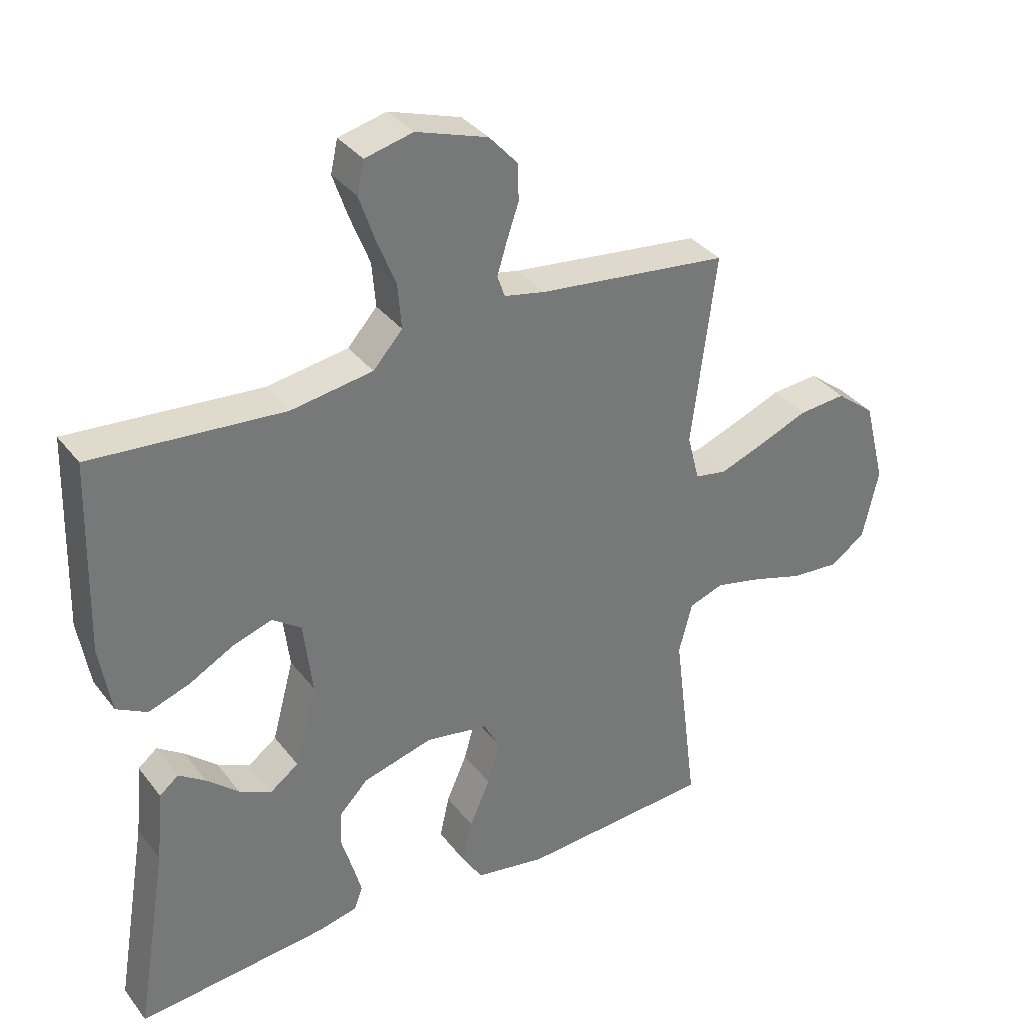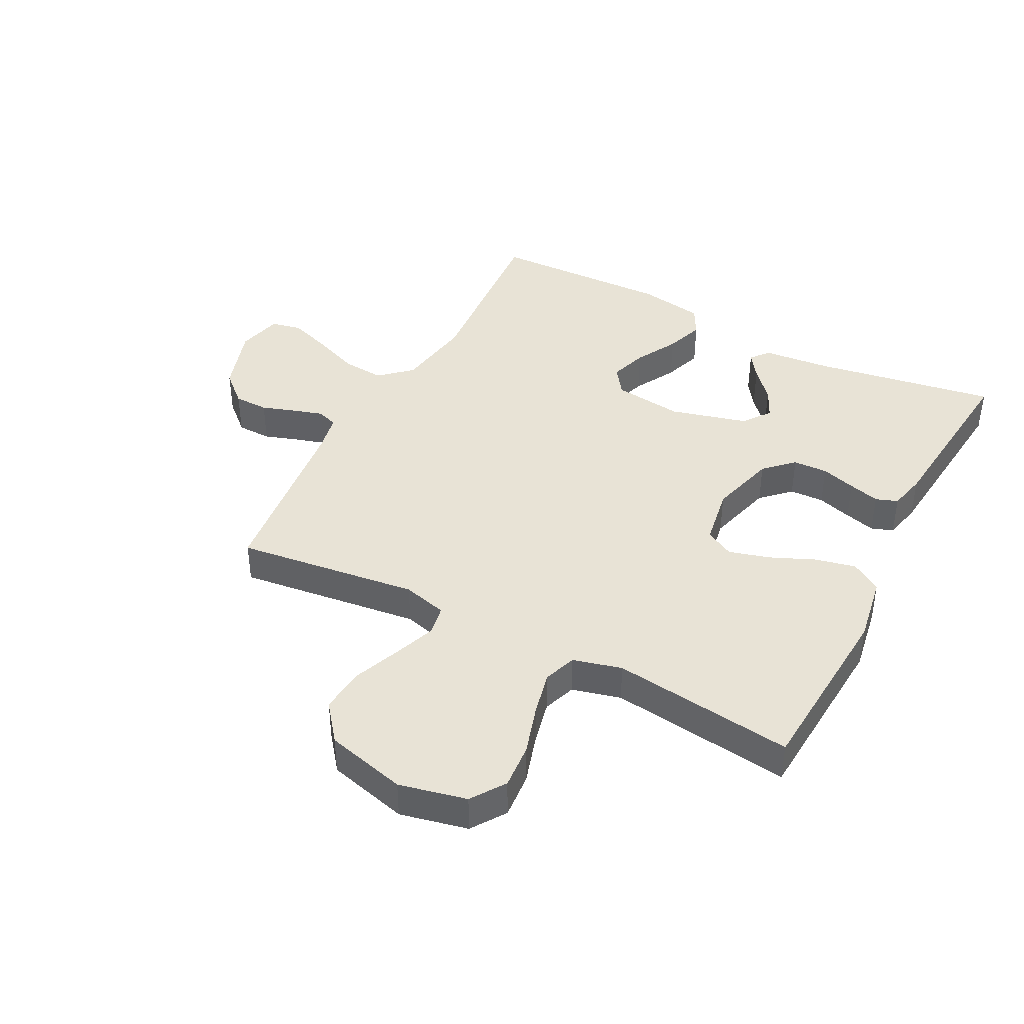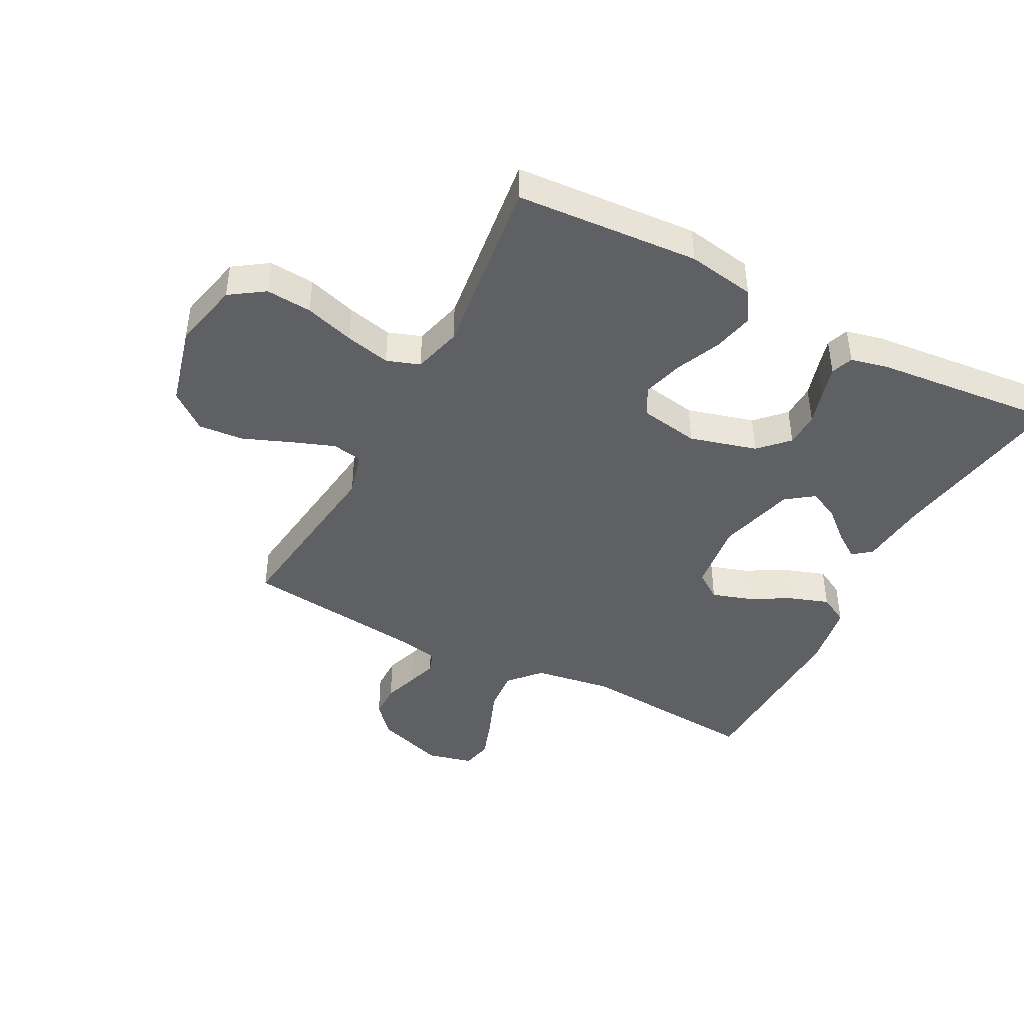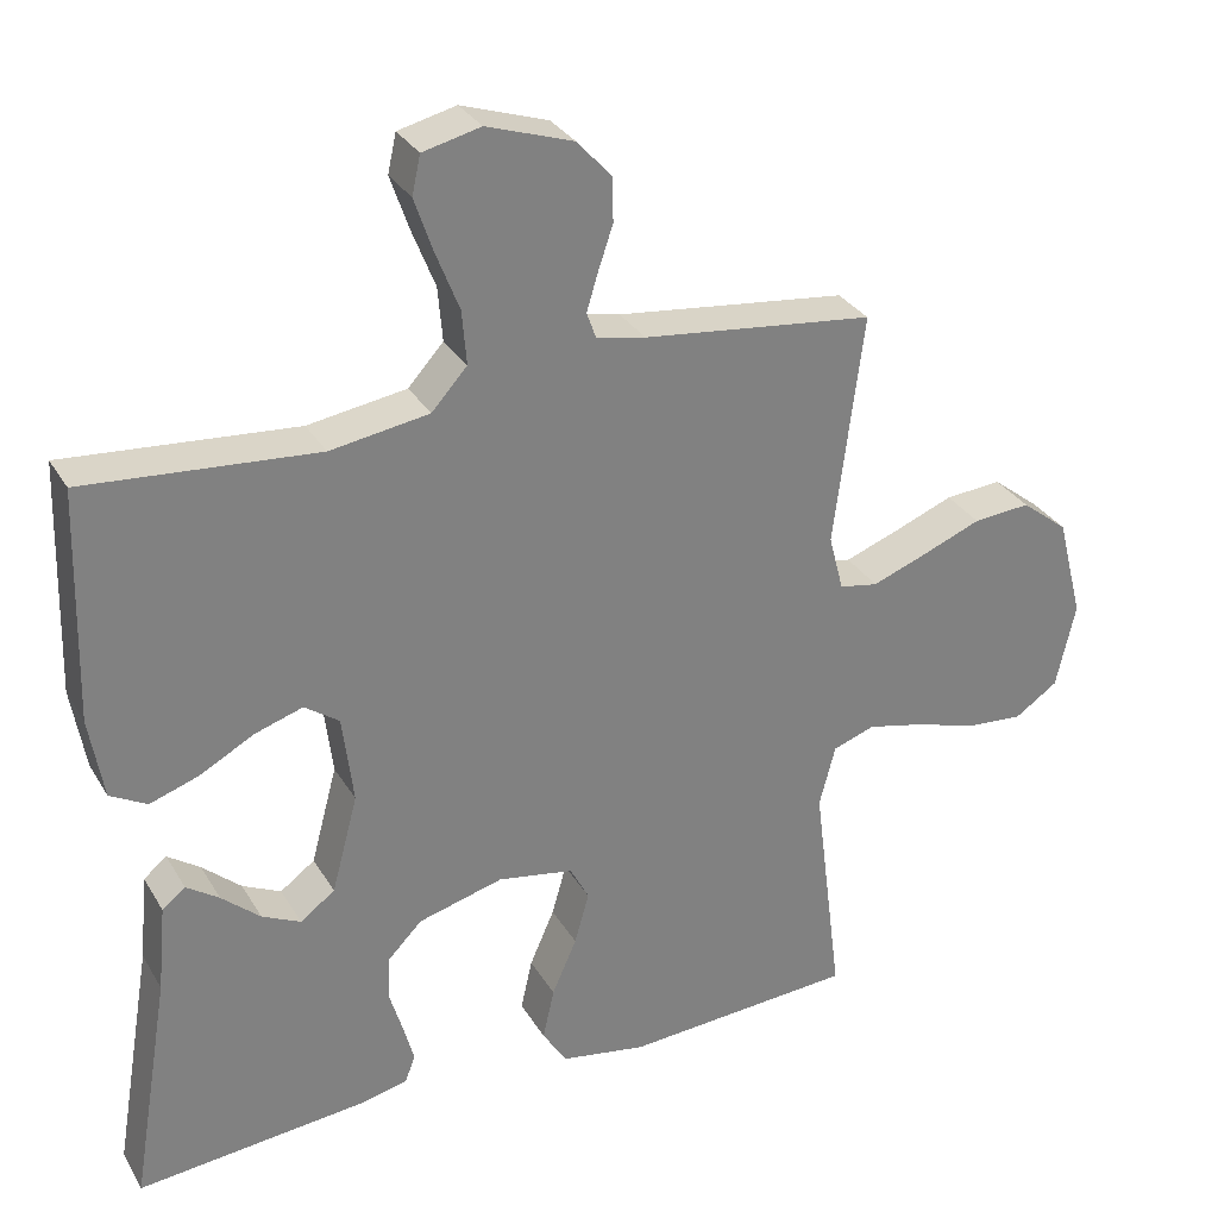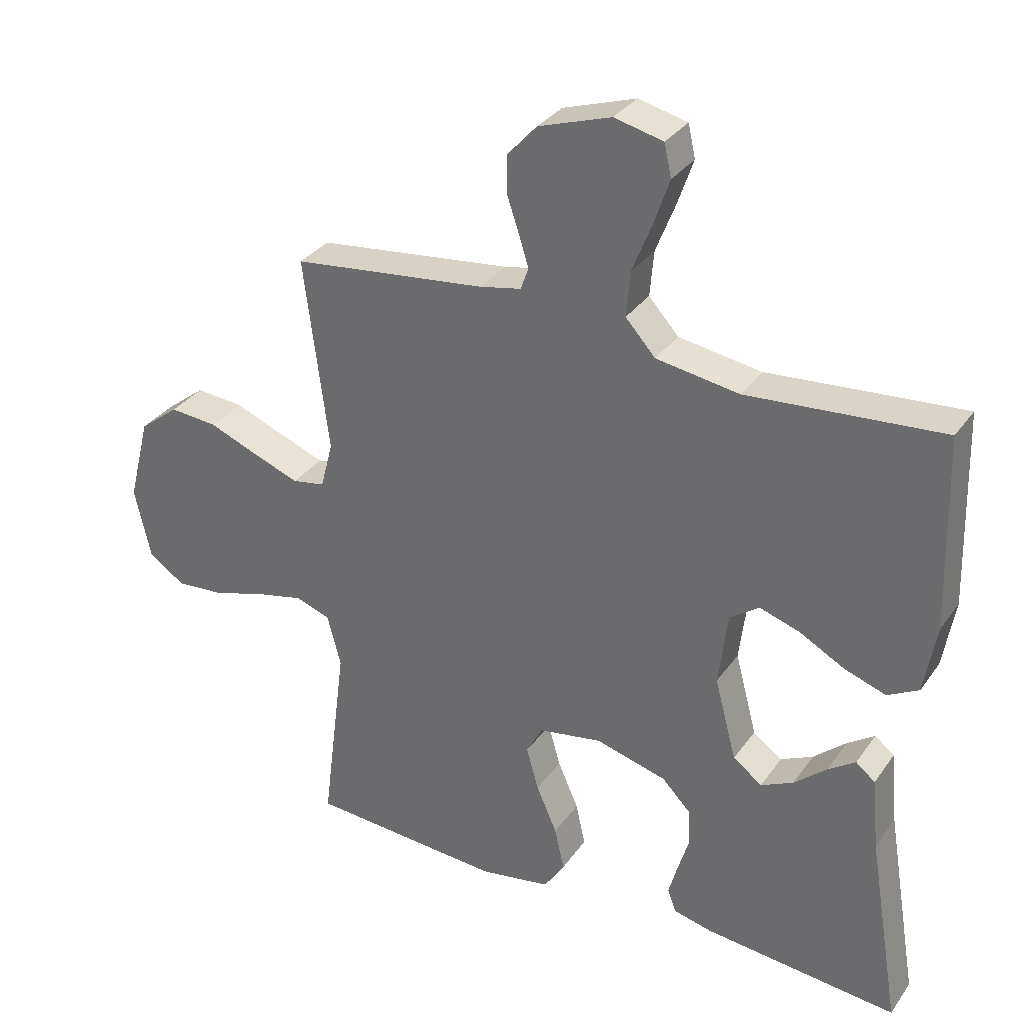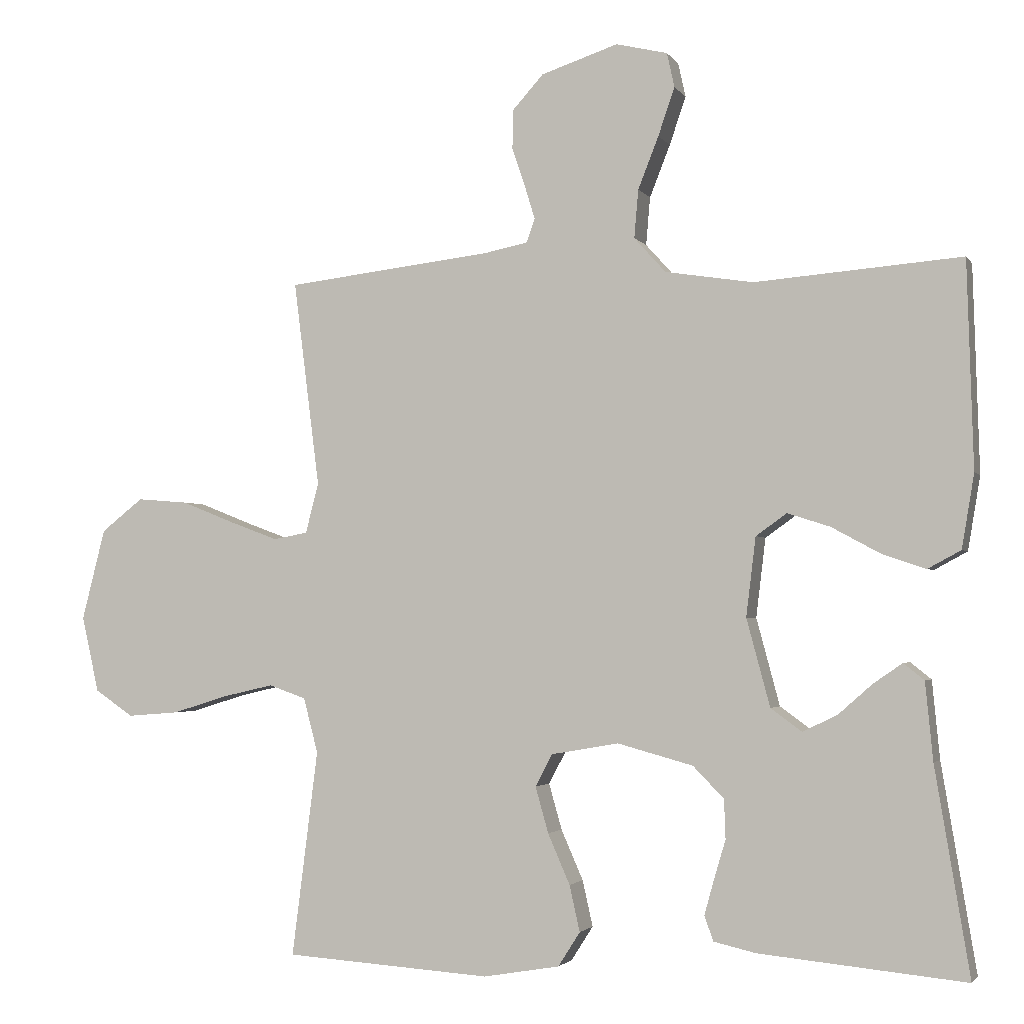
<metadata>
{"format":"obj","ext":"obj","renderer":"f3d","projection":"perspective","resolution":1024,"background":"white","views":[{"elev":34.8,"azim":-32.1,"up":"+Z"},{"elev":41.4,"azim":117.6,"up":"+Y"},{"elev":-43.5,"azim":152.4,"up":"+Y"},{"elev":30.7,"azim":-25.7,"up":"+Z"},{"elev":32.4,"azim":-150.5,"up":"+Z"},{"elev":-2.5,"azim":-162.8,"up":"+Z"}]}
</metadata>
<code>
v 0.5 0.07 -0.5
v 0.2 0.07 -0.52
v 0.089 0.07 -0.501
v 0.057 0.07 -0.451
v 0.072 0.07 -0.384
v 0.104 0.07 -0.311
v 0.123 0.07 -0.244
v 0.098 0.07 -0.197
v 0 0.07 -0.18
v -0.11 0.07 -0.21
v -0.155 0.07 -0.256
v -0.157 0.07 -0.313
v -0.14 0.07 -0.37
v -0.126 0.07 -0.421
v -0.139 0.07 -0.457
v -0.2 0.07 -0.471
v -0.5 0.07 -0.5
v -0.45 0.07 -0.2
v -0.439 0.07 -0.087
v -0.409 0.07 -0.063
v -0.367 0.07 -0.092
v -0.317 0.07 -0.136
v -0.267 0.07 -0.16
v -0.222 0.07 -0.127
v -0.188 0.07 0
v -0.202 0.07 0.115
v -0.247 0.07 0.147
v -0.309 0.07 0.127
v -0.379 0.07 0.089
v -0.443 0.07 0.067
v -0.491 0.07 0.093
v -0.509 0.07 0.2
v -0.5 0.07 0.5
v -0.2 0.07 0.476
v -0.072 0.07 0.496
v -0.026 0.07 0.547
v -0.032 0.07 0.617
v -0.062 0.07 0.693
v -0.086 0.07 0.763
v -0.075 0.07 0.813
v 0 0.07 0.831
v 0.112 0.07 0.794
v 0.157 0.07 0.744
v 0.158 0.07 0.687
v 0.139 0.07 0.631
v 0.124 0.07 0.582
v 0.136 0.07 0.548
v 0.2 0.07 0.535
v 0.5 0.07 0.5
v 0.462 0.07 0.2
v 0.481 0.07 0.127
v 0.531 0.07 0.118
v 0.601 0.07 0.144
v 0.679 0.07 0.175
v 0.753 0.07 0.181
v 0.814 0.07 0.133
v 0.848 0.07 0
v 0.823 0.07 -0.111
v 0.767 0.07 -0.149
v 0.692 0.07 -0.143
v 0.611 0.07 -0.118
v 0.537 0.07 -0.101
v 0.483 0.07 -0.12
v 0.462 0.07 -0.2
v 0.5 0 -0.5
v 0.2 0 -0.52
v 0.089 0 -0.501
v 0.057 0 -0.451
v 0.072 0 -0.384
v 0.104 0 -0.311
v 0.123 0 -0.244
v 0.098 0 -0.197
v 0 0 -0.18
v -0.11 0 -0.21
v -0.155 0 -0.256
v -0.157 0 -0.313
v -0.14 0 -0.37
v -0.126 0 -0.421
v -0.139 0 -0.457
v -0.2 0 -0.471
v -0.5 0 -0.5
v -0.45 0 -0.2
v -0.439 0 -0.087
v -0.409 0 -0.063
v -0.367 0 -0.092
v -0.317 0 -0.136
v -0.267 0 -0.16
v -0.222 0 -0.127
v -0.188 0 0
v -0.202 0 0.115
v -0.247 0 0.147
v -0.309 0 0.127
v -0.379 0 0.089
v -0.443 0 0.067
v -0.491 0 0.093
v -0.509 0 0.2
v -0.5 0 0.5
v -0.2 0 0.476
v -0.072 0 0.496
v -0.026 0 0.547
v -0.032 0 0.617
v -0.062 0 0.693
v -0.086 0 0.763
v -0.075 0 0.813
v 0 0 0.831
v 0.112 0 0.794
v 0.157 0 0.744
v 0.158 0 0.687
v 0.139 0 0.631
v 0.124 0 0.582
v 0.136 0 0.548
v 0.2 0 0.535
v 0.5 0 0.5
v 0.462 0 0.2
v 0.481 0 0.127
v 0.531 0 0.118
v 0.601 0 0.144
v 0.679 0 0.175
v 0.753 0 0.181
v 0.814 0 0.133
v 0.848 0 0
v 0.823 0 -0.111
v 0.767 0 -0.149
v 0.692 0 -0.143
v 0.611 0 -0.118
v 0.537 0 -0.101
v 0.483 0 -0.12
v 0.462 0 -0.2
f 58 59 60 61
f 58 61 62
f 57 58 62
f 56 57 62
f 53 54 55 56
f 52 53 56 62
f 51 52 62 63
f 48 49 50
f 47 48 50 51
f 42 43 44 45
f 42 45 46
f 41 42 46
f 40 41 46 47
f 37 38 39 40
f 31 32 33 34
f 31 34 35
f 28 29 30 31
f 27 28 31 35
f 26 27 35 36
f 19 20 21 22
f 18 19 22 23
f 17 18 23
f 16 17 23 24
f 12 13 14 15
f 12 15 16 24
f 3 4 5 6
f 3 6 7
f 64 1 2 3
f 64 3 7
f 47 51 63 64
f 37 40 47 64
f 36 37 64 7
f 25 26 36
f 11 12 24 25
f 10 11 25 36
f 9 10 36
f 8 9 36
f 7 8 36
f 125 124 123 122
f 126 125 122
f 126 122 121
f 126 121 120
f 120 119 118 117
f 126 120 117 116
f 127 126 116 115
f 114 113 112
f 115 114 112 111
f 109 108 107 106
f 110 109 106
f 110 106 105
f 111 110 105 104
f 104 103 102 101
f 98 97 96 95
f 99 98 95
f 95 94 93 92
f 99 95 92 91
f 100 99 91 90
f 86 85 84 83
f 87 86 83 82
f 87 82 81
f 88 87 81 80
f 79 78 77 76
f 88 80 79 76
f 70 69 68 67
f 71 70 67
f 67 66 65 128
f 71 67 128
f 128 127 115 111
f 128 111 104 101
f 71 128 101 100
f 100 90 89
f 89 88 76 75
f 100 89 75 74
f 100 74 73
f 100 73 72
f 100 72 71
f 1 65 66 2
f 2 66 67 3
f 3 67 68 4
f 4 68 69 5
f 5 69 70 6
f 6 70 71 7
f 7 71 72 8
f 8 72 73 9
f 9 73 74 10
f 10 74 75 11
f 11 75 76 12
f 12 76 77 13
f 13 77 78 14
f 14 78 79 15
f 15 79 80 16
f 16 80 81 17
f 17 81 82 18
f 18 82 83 19
f 19 83 84 20
f 20 84 85 21
f 21 85 86 22
f 22 86 87 23
f 23 87 88 24
f 24 88 89 25
f 25 89 90 26
f 26 90 91 27
f 27 91 92 28
f 28 92 93 29
f 29 93 94 30
f 30 94 95 31
f 31 95 96 32
f 32 96 97 33
f 33 97 98 34
f 34 98 99 35
f 35 99 100 36
f 36 100 101 37
f 37 101 102 38
f 38 102 103 39
f 39 103 104 40
f 40 104 105 41
f 41 105 106 42
f 42 106 107 43
f 43 107 108 44
f 44 108 109 45
f 45 109 110 46
f 46 110 111 47
f 47 111 112 48
f 48 112 113 49
f 49 113 114 50
f 50 114 115 51
f 51 115 116 52
f 52 116 117 53
f 53 117 118 54
f 54 118 119 55
f 55 119 120 56
f 56 120 121 57
f 57 121 122 58
f 58 122 123 59
f 59 123 124 60
f 60 124 125 61
f 61 125 126 62
f 62 126 127 63
f 63 127 128 64
f 64 128 65 1

</code>
